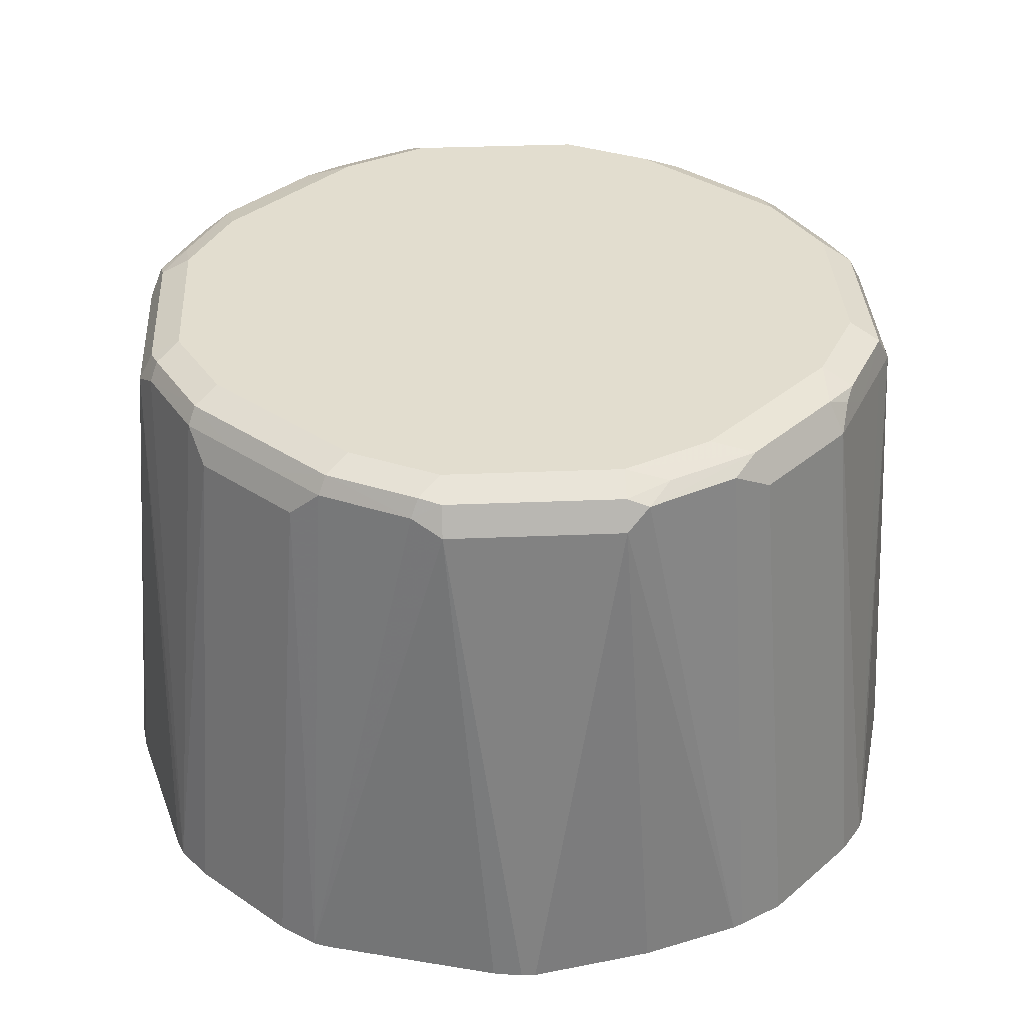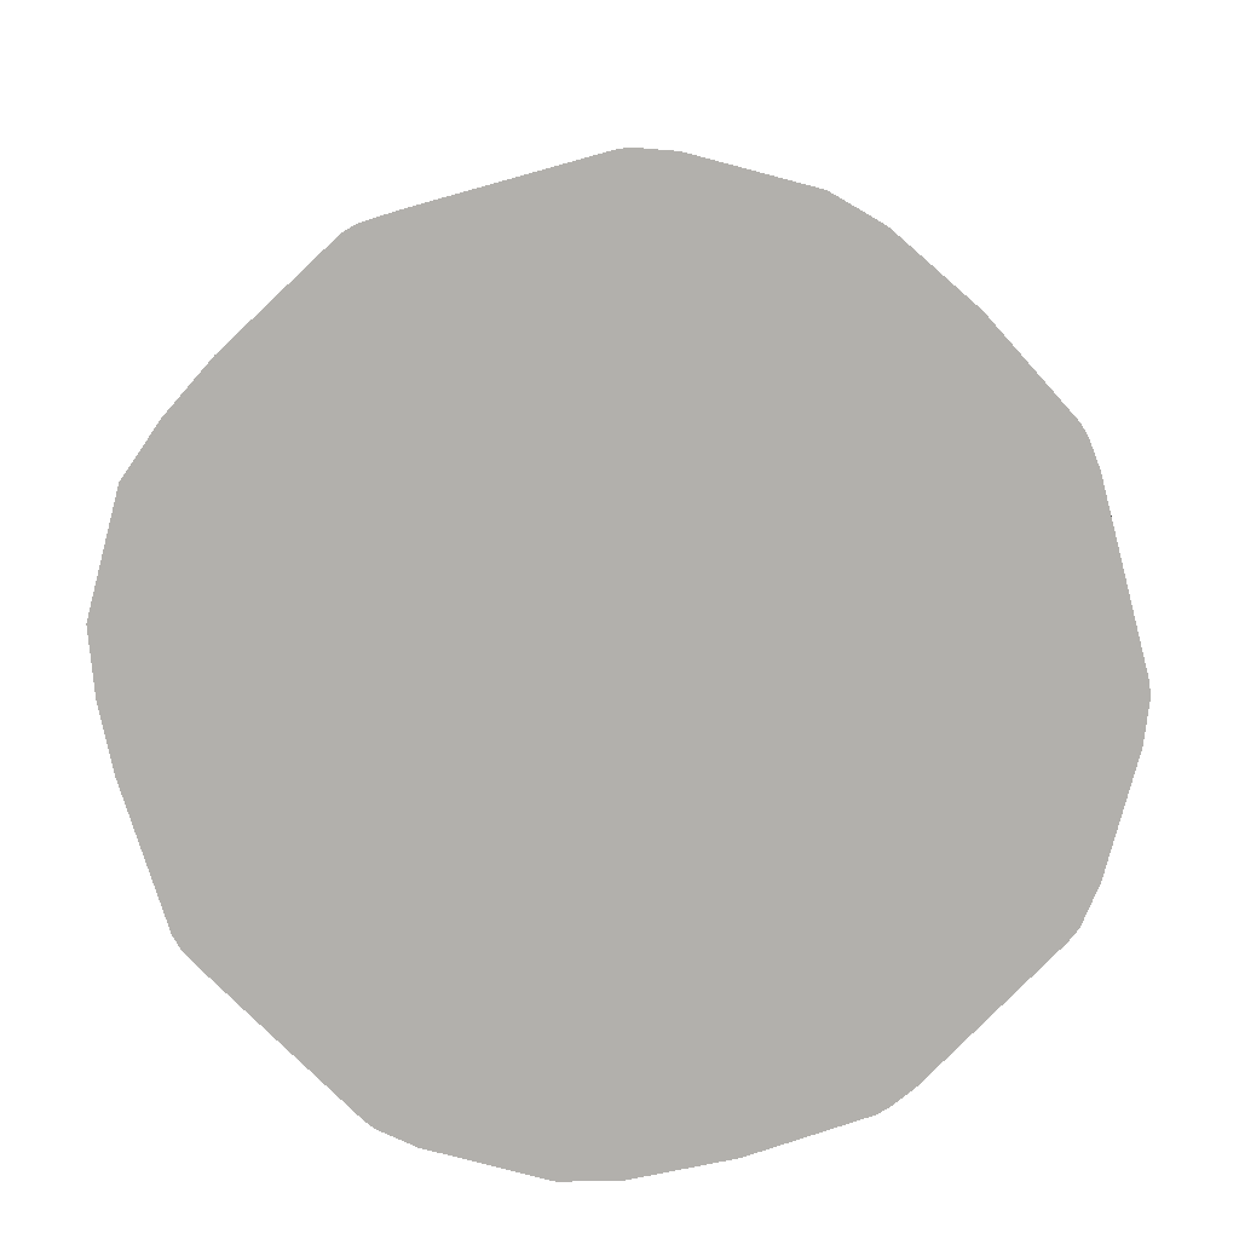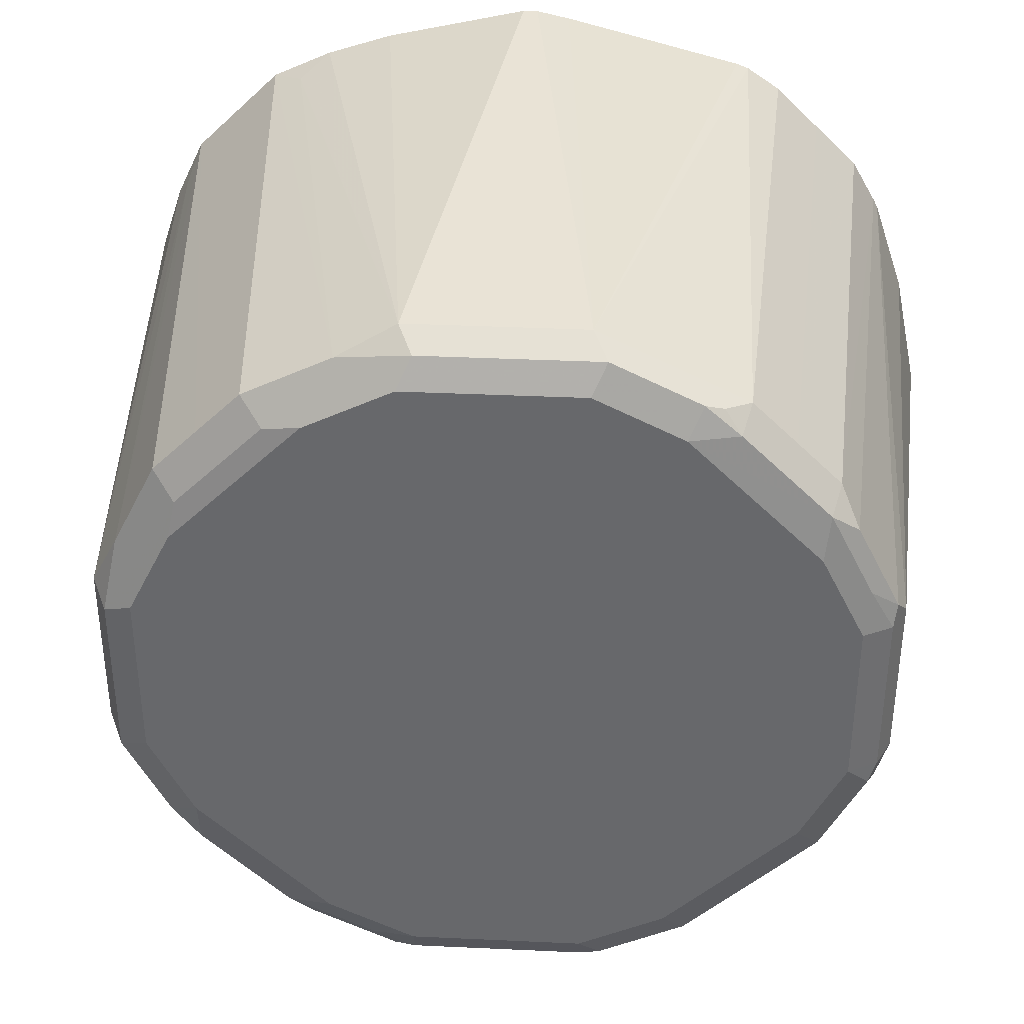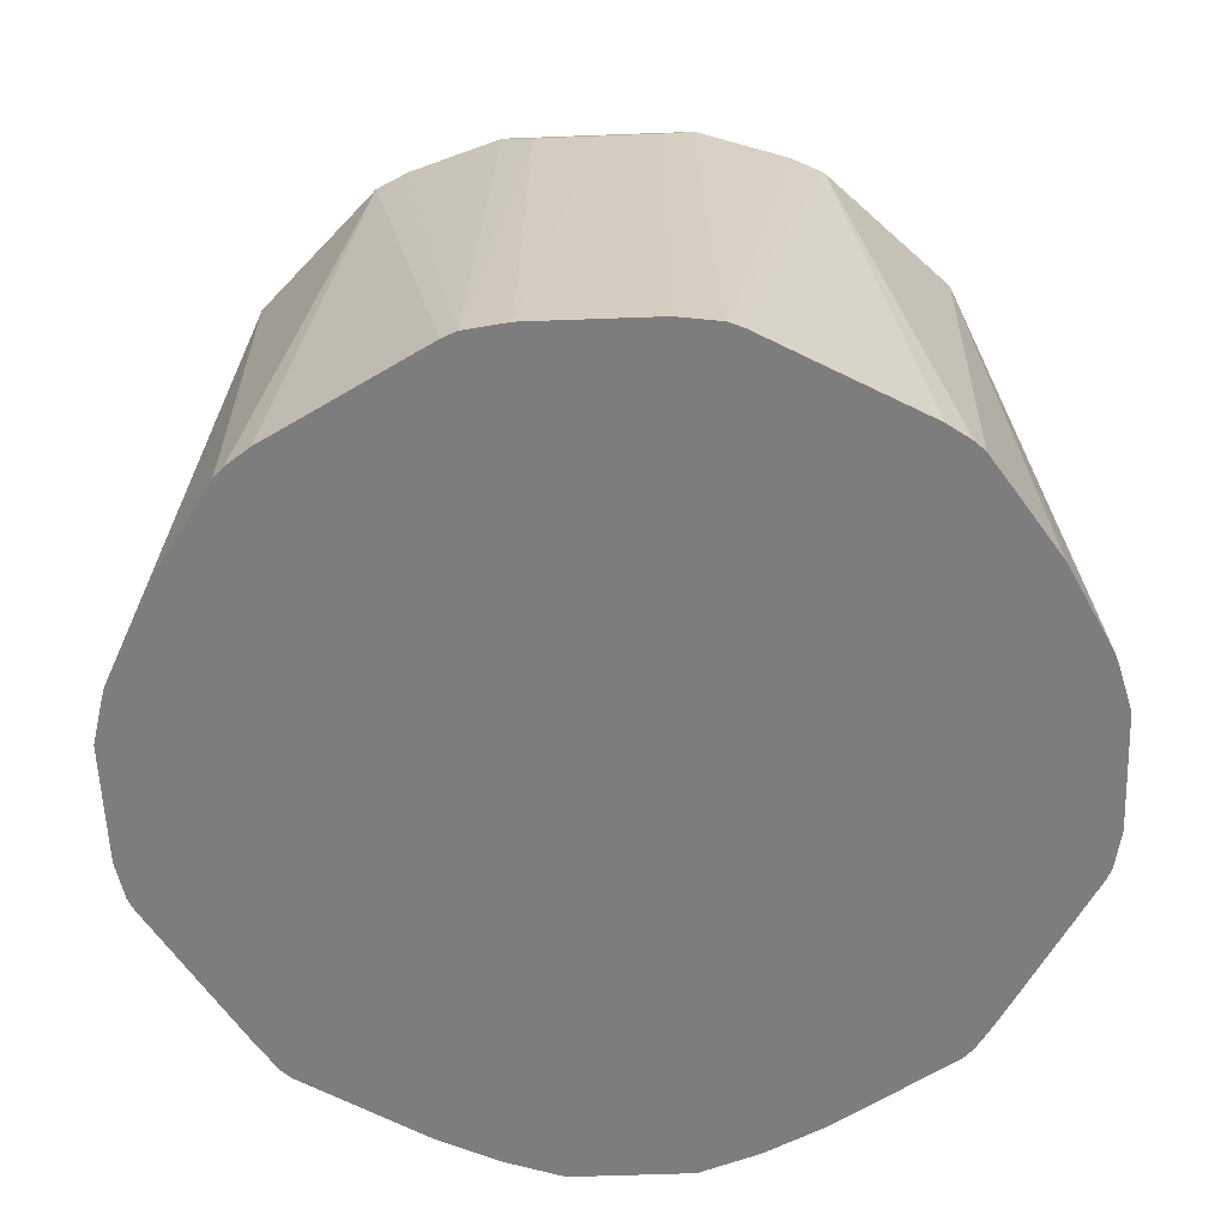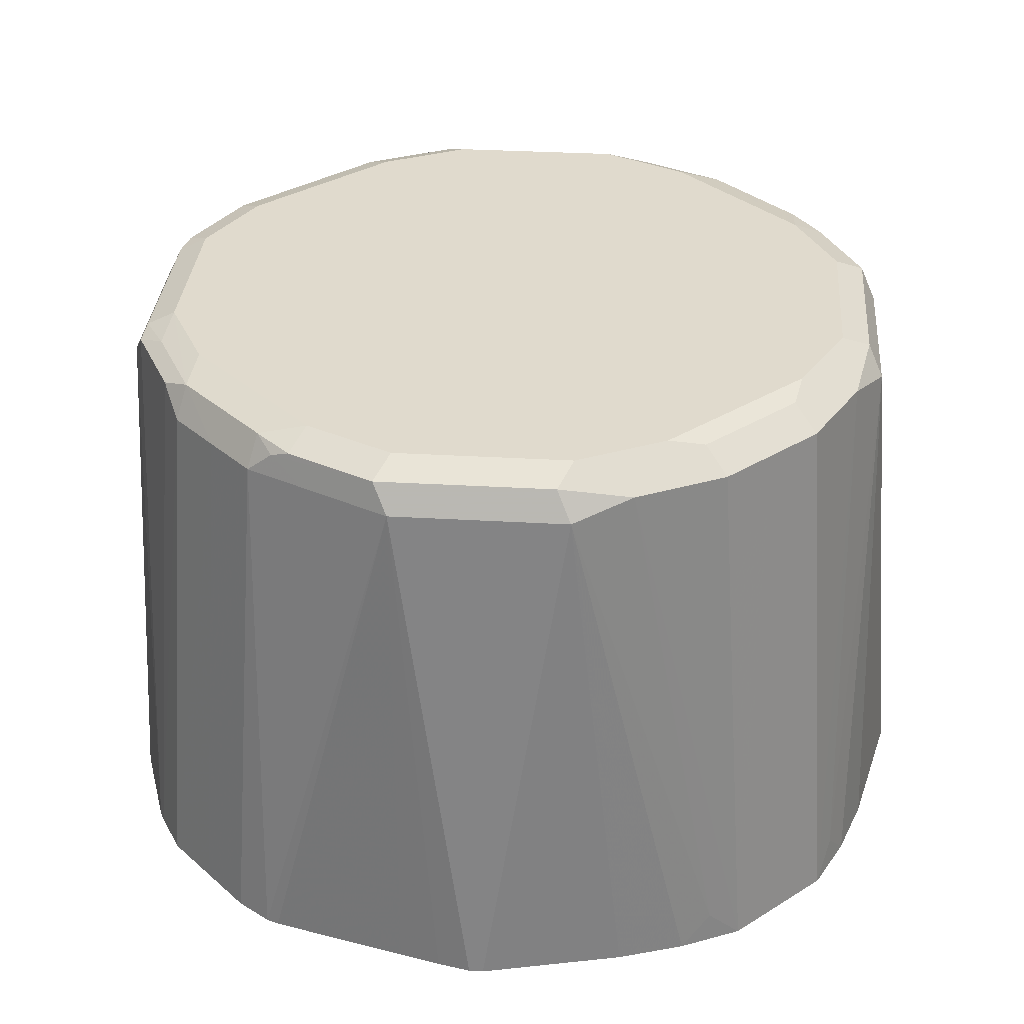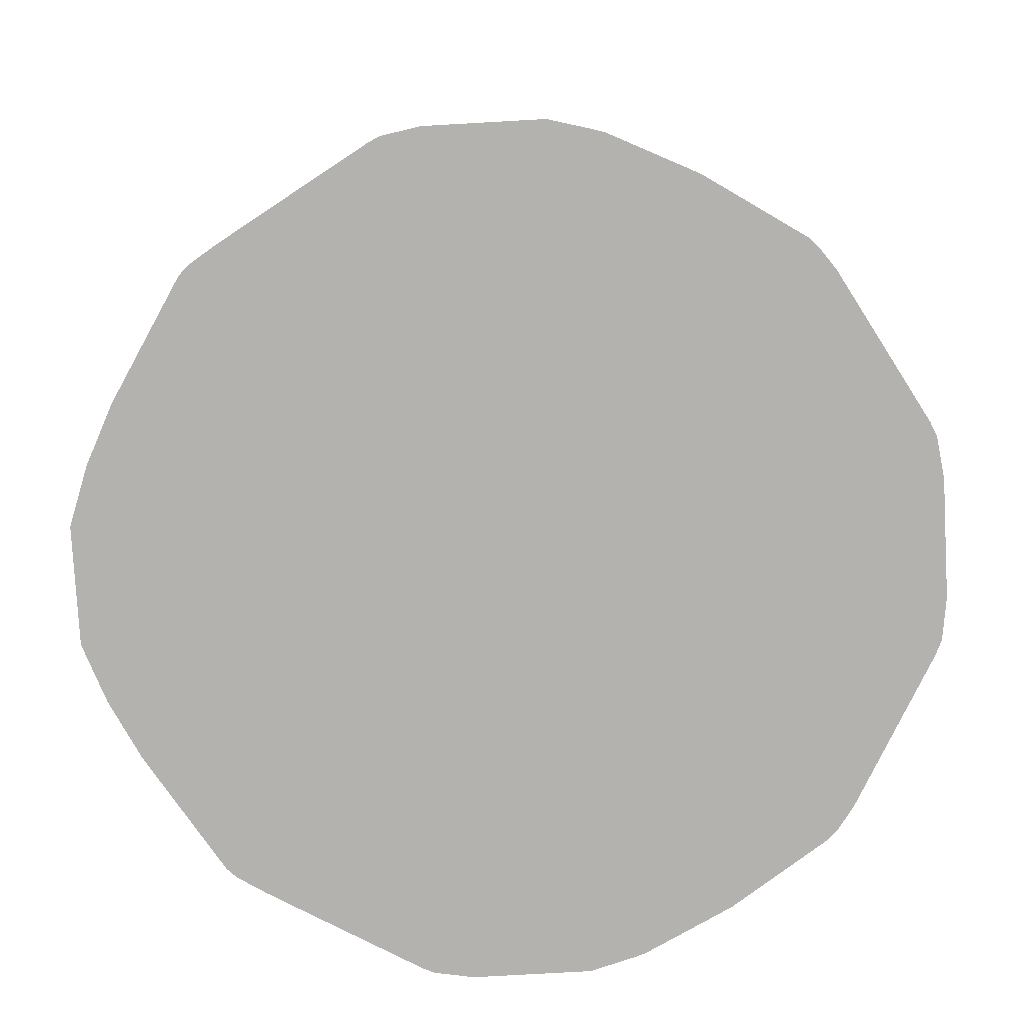
<metadata>
{"format":"obj","ext":"obj","renderer":"f3d","projection":"perspective","resolution":1024,"background":"white","views":[{"elev":34.8,"azim":-93.2,"up":"+Y"},{"elev":-78.8,"azim":120.3,"up":"+Y"},{"elev":37.2,"azim":-176.6,"up":"+Z"},{"elev":-59.1,"azim":-132.8,"up":"+Y"},{"elev":33.0,"azim":4.6,"up":"+Y"},{"elev":-79.8,"azim":138.2,"up":"+Y"}]}
</metadata>
<code>
v -0.006226 0.625 -0.1927
v 0 0.625 -0.1927
v -0.01906 0.625 -0.1907
v -0.03811 0.8579 -0.1716
v 0.03811 0.8579 -0.1716
v 0.05302 0.625 -0.1818
v -0.09531 0.625 -0.1694
v -0.1019 0.625 -0.1668
v -0.05083 0.8643 -0.1652
v -0.03811 0.8707 -0.1652
v 0.03811 0.8707 -0.1652
v 0.04766 0.8675 -0.1668
v 0.09531 0.625 -0.1675
v -0.1017 0.8516 -0.1398
v -0.08894 0.8643 -0.1461
v -0.1172 0.625 -0.1553
v -0.04766 0.8722 -0.162
v -0.08577 0.8722 -0.143
v -0.03811 0.877 -0.1525
v 0.03811 0.877 -0.1525
v 0.05717 0.8722 -0.1549
v 0.09531 0.8722 -0.1358
v 0.08577 0.8675 -0.1477
v 0.09947 0.625 -0.1655
v -0.1207 0.8516 -0.1207
v -0.108 0.8643 -0.1271
v -0.1553 0.625 -0.1172
v -0.07626 0.877 -0.1334
v -0.143 0.8722 -0.08577
v 0.07626 0.877 -0.1334
v 0.1017 0.8579 -0.1398
v 0.1334 0.877 -0.07626
v 0.1334 0.8722 -0.09769
v 0.1207 0.8579 -0.1207
v 0.1186 0.625 -0.1546
v -0.1398 0.8516 -0.1017
v -0.1271 0.8643 -0.108
v -0.1668 0.625 -0.1019
v -0.1334 0.877 -0.07626
v -0.1461 0.8643 -0.08894
v -0.1652 0.8643 -0.05083
v -0.162 0.8722 -0.04766
v -0.1525 0.877 -0.03811
v 0.1525 0.877 -0.03811
v 0.1461 0.8707 -0.0826
v 0.143 0.8675 -0.09056
v 0.1398 0.8579 -0.1017
v 0.1376 0.625 -0.1355
v -0.1694 0.625 -0.09531
v -0.1716 0.8579 -0.03811
v -0.1652 0.8707 -0.03811
v -0.1525 0.877 0.03811
v 0.1525 0.877 0.03811
v 0.1652 0.8707 -0.04445
v 0.1525 0.8579 -0.07626
v 0.1668 0.625 -0.1019
v 0.1567 0.625 -0.1164
v -0.1907 0.625 -0.01906
v -0.1927 0.625 -0.006226
v -0.1716 0.8579 0.03811
v -0.1652 0.8707 0.03811
v -0.1358 0.8722 0.09531
v -0.1334 0.877 0.07626
v -0.1549 0.8722 0.05717
v 0.1334 0.877 0.07626
v 0.1303 0.8738 0.09215
v 0.1652 0.8707 0.03177
v 0.1716 0.8579 -0.03811
v 0.1652 0.8579 -0.05083
v 0.1689 0.625 -0.09664
v -0.1927 0.625 0
v -0.1675 0.625 0.09531
v -0.1668 0.8675 0.04766
v -0.1818 0.625 0.05302
v -0.1477 0.8675 0.08577
v -0.1398 0.8579 0.1017
v -0.1207 0.8579 0.1207
v -0.09769 0.8722 0.1334
v -0.07626 0.877 0.1334
v 0.07626 0.877 0.1334
v 0.1207 0.8643 0.1207
v 0.1398 0.8643 0.1017
v 0.09215 0.8738 0.1303
v 0.1589 0.8643 0.06354
v 0.1716 0.8579 0.03811
v 0.1927 0.625 -0.004151
v 0.1895 0.625 -0.01856
v 0.1848 0.625 -0.03656
v -0.1655 0.625 0.09947
v -0.1546 0.625 0.1186
v -0.1355 0.625 0.1376
v -0.1017 0.8579 0.1398
v -0.09056 0.8675 0.143
v -0.0826 0.8707 0.1461
v -0.03811 0.877 0.1525
v 0.03811 0.877 0.1525
v 0.1186 0.625 0.1567
v 0.1567 0.625 0.1186
v 0.1017 0.8643 0.1398
v 0.03177 0.8707 0.1652
v 0.162 0.6387 0.1048
v 0.1758 0.625 0.07207
v 0.1784 0.625 0.06403
v 0.1927 0.625 0.002075
v 0.1689 0.625 0.09264
v -0.1164 0.625 0.1567
v -0.1019 0.625 0.1668
v -0.07626 0.8579 0.1525
v -0.04445 0.8707 0.1652
v 0.09264 0.625 0.1689
v 0.06354 0.8643 0.1589
v 0.1048 0.6387 0.162
v 0.03811 0.8579 0.1716
v -0.09664 0.625 0.1689
v -0.03811 0.8579 0.1716
v -0.05083 0.8579 0.1652
v 0.07207 0.625 0.1758
v 0.002075 0.625 0.1927
v 0.06403 0.625 0.1784
v -0.03656 0.625 0.1848
v -0.01856 0.625 0.1895
v -0.004151 0.625 0.1927
f 1 2 6
f 54 85 68
f 54 68 69
f 54 69 55
f 55 69 56
f 56 69 68
f 56 68 70
f 60 72 73
f 60 73 61
f 60 71 74
f 60 74 72
f 61 73 64
f 62 64 73
f 54 67 85
f 62 73 75
f 62 76 77
f 62 77 78
f 62 78 79
f 62 79 63
f 65 80 83
f 65 83 66
f 66 81 82
f 66 82 67
f 66 83 81
f 67 84 85
f 67 82 84
f 68 85 104
f 62 75 76
f 68 104 86
f 53 66 67
f 52 64 62
f 34 57 48
f 34 48 35
f 36 38 40
f 38 49 50
f 38 50 41
f 38 41 40
f 41 50 51
f 41 51 42
f 42 51 43
f 43 51 61
f 43 61 52
f 44 53 67
f 53 65 66
f 44 67 54
f 46 54 55
f 46 55 47
f 47 55 56
f 47 56 57
f 49 58 50
f 50 58 59
f 50 59 71
f 50 71 60
f 50 60 61
f 50 61 51
f 52 62 63
f 52 61 64
f 45 54 46
f 68 86 87
f 68 87 88
f 68 88 70
f 93 109 94
f 95 109 100
f 95 100 96
f 97 99 111
f 97 111 112
f 97 112 110
f 98 105 101
f 99 100 111
f 100 113 111
f 100 109 115
f 100 115 113
f 107 114 115
f 93 108 109
f 107 115 116
f 108 116 109
f 109 116 115
f 110 112 113
f 110 113 117
f 111 113 112
f 113 118 119
f 113 119 117
f 113 115 122
f 113 122 118
f 114 120 115
f 115 120 121
f 115 121 122
f 107 116 108
f 92 106 107
f 92 108 93
f 92 107 108
f 72 89 73
f 73 89 75
f 75 89 76
f 76 89 90
f 76 90 77
f 77 90 91
f 77 91 106
f 77 106 92
f 77 92 78
f 78 92 93
f 78 93 94
f 78 94 79
f 79 94 109
f 79 109 95
f 80 96 83
f 81 97 98
f 81 98 82
f 81 83 99
f 81 99 97
f 82 98 84
f 83 96 100
f 83 100 99
f 84 98 101
f 84 101 85
f 85 103 104
f 85 101 105
f 85 105 102
f 34 47 57
f 33 47 34
f 85 102 103
f 33 45 46
f 1 72 74
f 1 74 71
f 1 71 59
f 1 59 58
f 1 58 49
f 1 49 38
f 1 38 27
f 1 27 16
f 1 16 8
f 1 8 7
f 1 7 3
f 1 3 4
f 1 89 72
f 1 4 5
f 2 5 6
f 3 7 4
f 4 7 8
f 4 8 9
f 4 9 10
f 4 10 11
f 4 11 5
f 5 11 12
f 5 12 13
f 5 13 6
f 8 14 15
f 8 15 9
f 1 5 2
f 8 16 14
f 1 90 89
f 1 106 91
f 33 46 47
f 1 6 13
f 1 13 24
f 1 24 35
f 1 35 48
f 1 48 57
f 1 57 56
f 1 56 70
f 1 70 88
f 1 88 87
f 1 87 86
f 1 86 104
f 1 91 90
f 1 104 103
f 1 102 105
f 1 105 98
f 1 98 97
f 1 97 110
f 1 117 119
f 1 119 118
f 1 118 122
f 1 122 121
f 1 121 120
f 1 120 114
f 1 114 107
f 1 107 106
f 1 103 102
f 9 17 10
f 1 110 117
f 9 18 17
f 19 53 44
f 19 44 32
f 19 32 30
f 19 30 20
f 20 30 22
f 20 22 21
f 22 31 23
f 22 30 32
f 22 32 33
f 22 33 34
f 22 34 31
f 23 31 24
f 24 31 35
f 25 27 36
f 25 36 40
f 25 40 37
f 27 38 36
f 29 37 40
f 29 40 41
f 29 41 42
f 29 42 43
f 29 43 39
f 31 34 35
f 32 44 54
f 32 54 45
f 9 15 18
f 32 45 33
f 19 65 53
f 19 80 65
f 25 37 26
f 19 95 96
f 10 19 20
f 10 17 19
f 19 96 80
f 10 20 11
f 11 20 21
f 11 21 12
f 12 21 22
f 12 23 24
f 12 24 13
f 14 16 25
f 14 25 26
f 14 26 15
f 15 26 18
f 16 27 25
f 12 22 23
f 18 28 19
f 19 63 79
f 17 18 19
f 19 79 95
f 19 52 63
f 19 43 52
f 19 28 39
f 19 39 43
f 18 39 28
f 18 29 39
f 18 37 29
f 18 26 37

</code>
